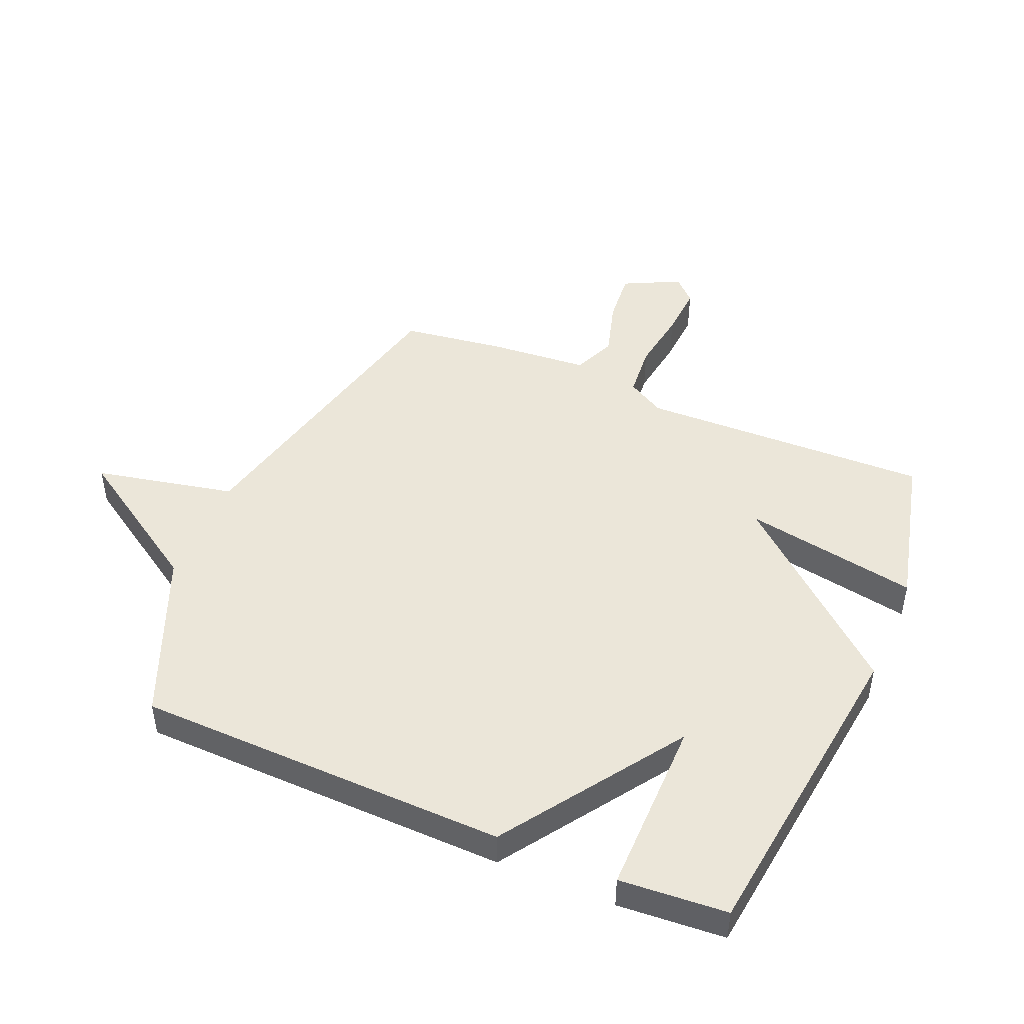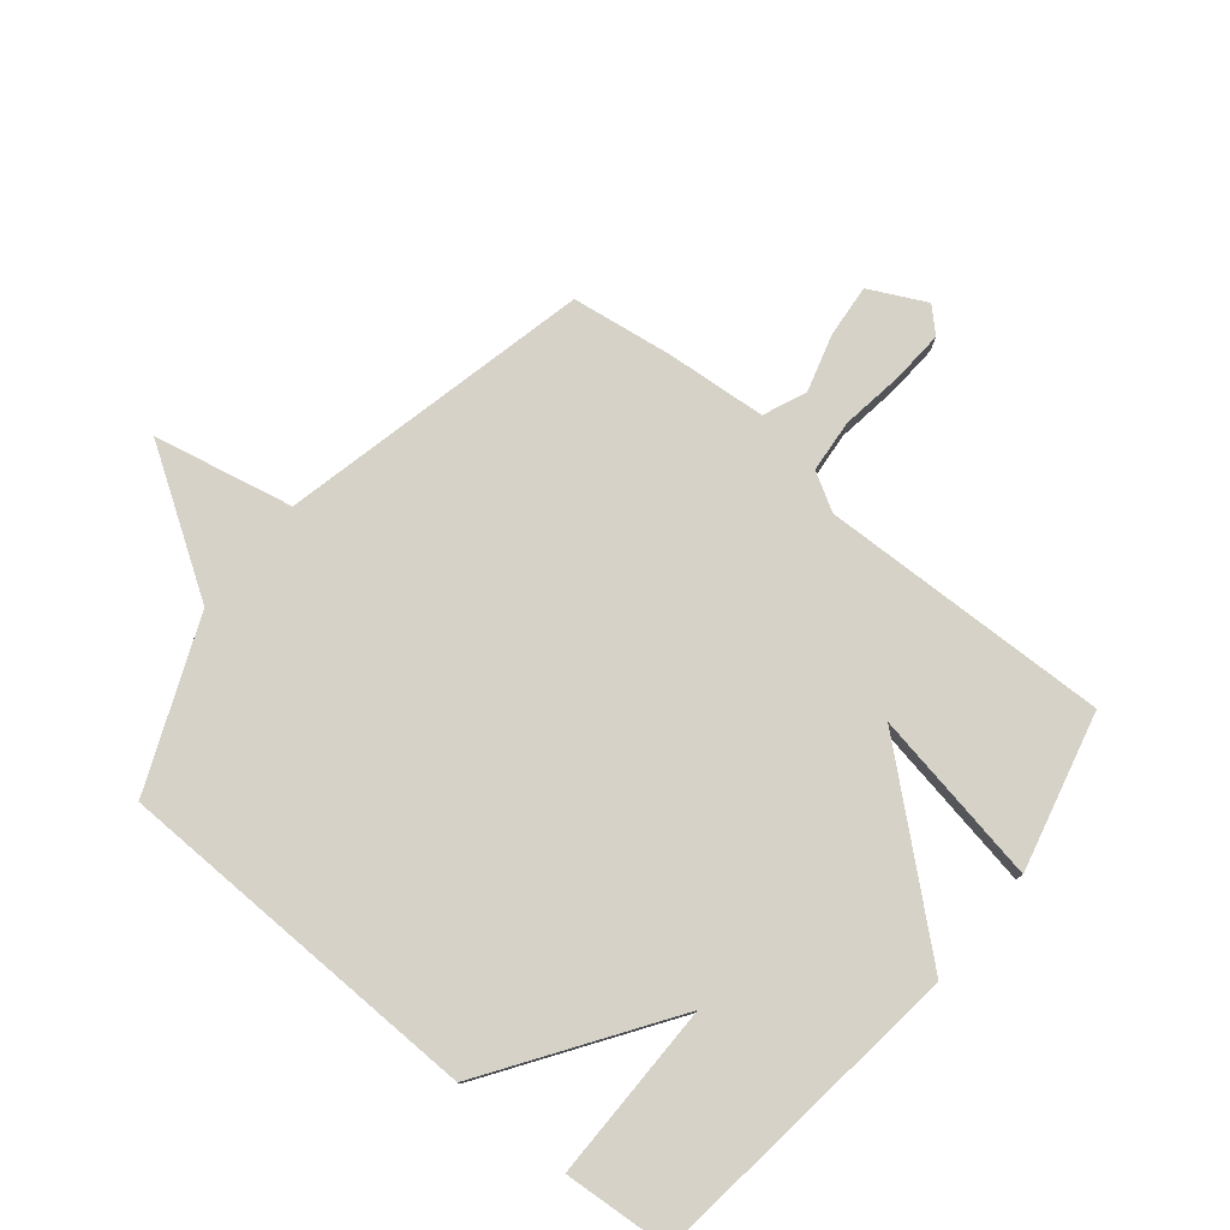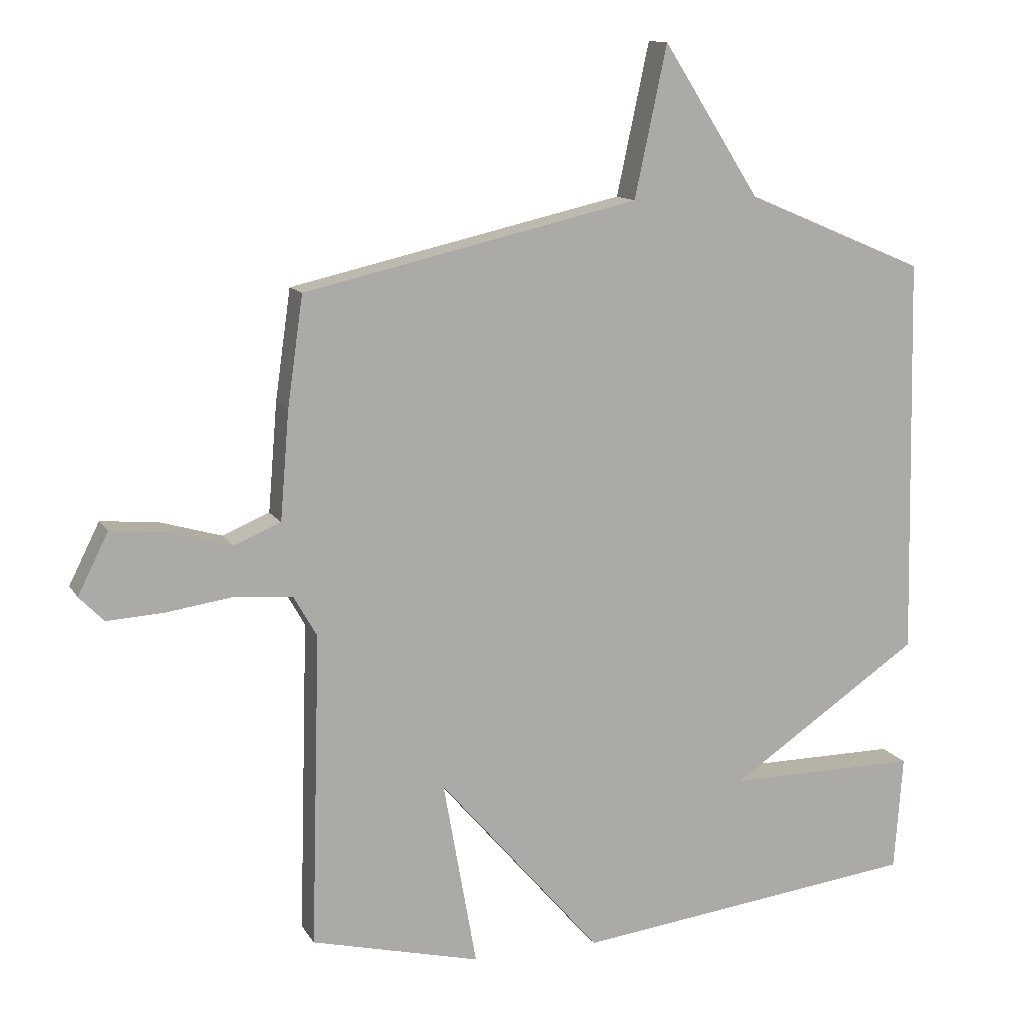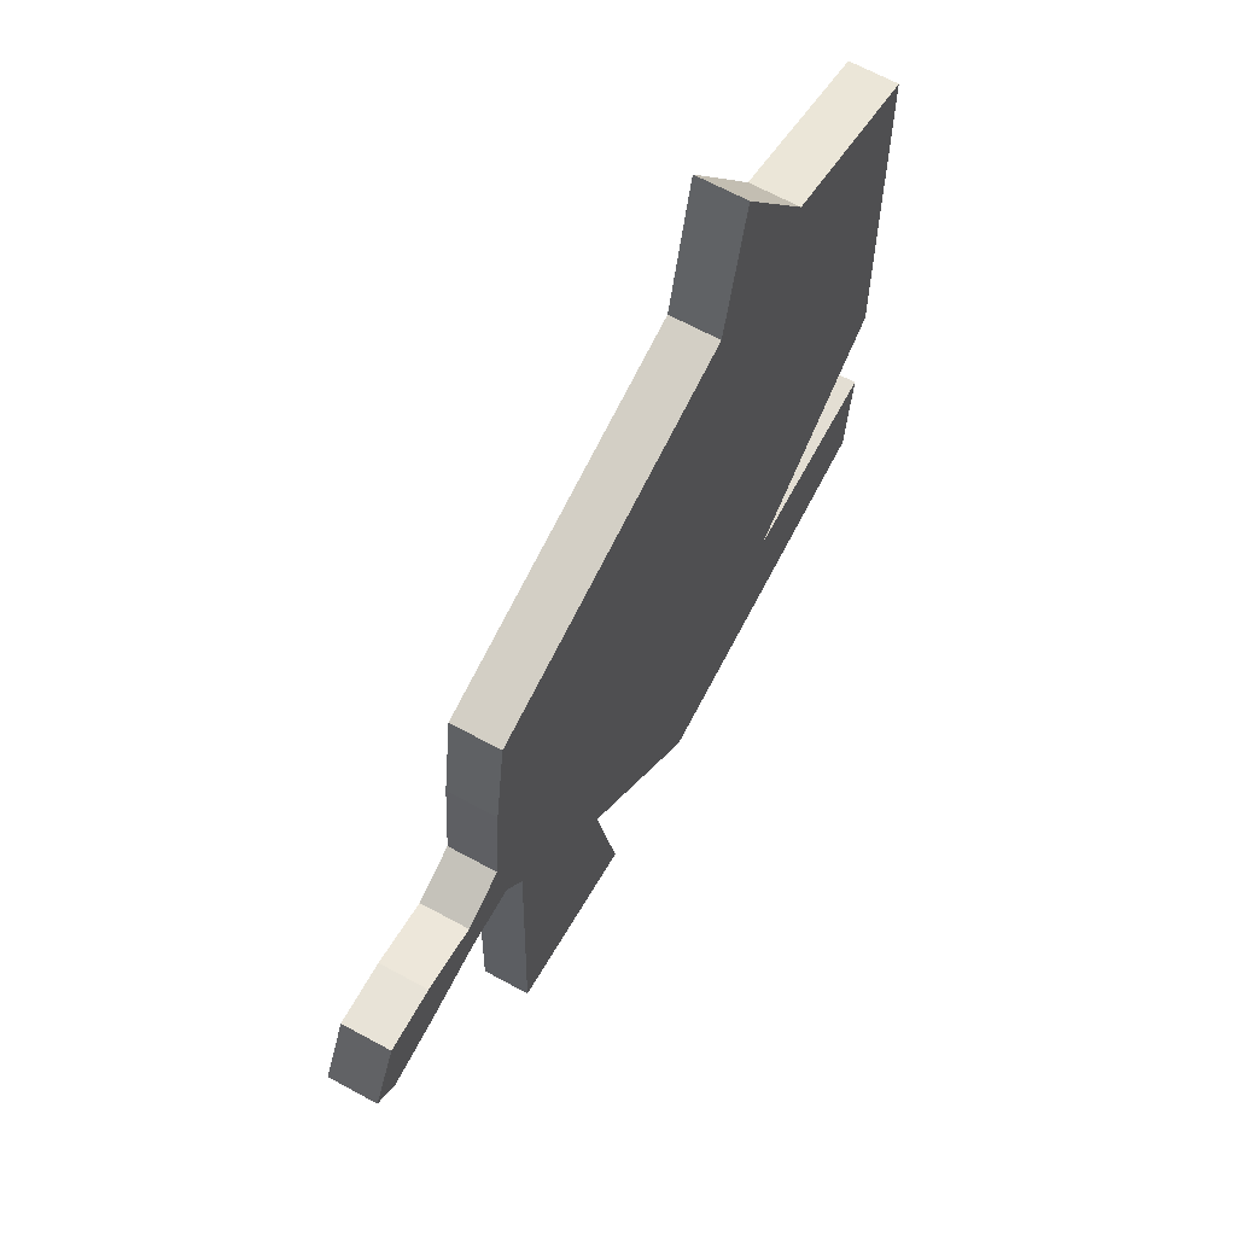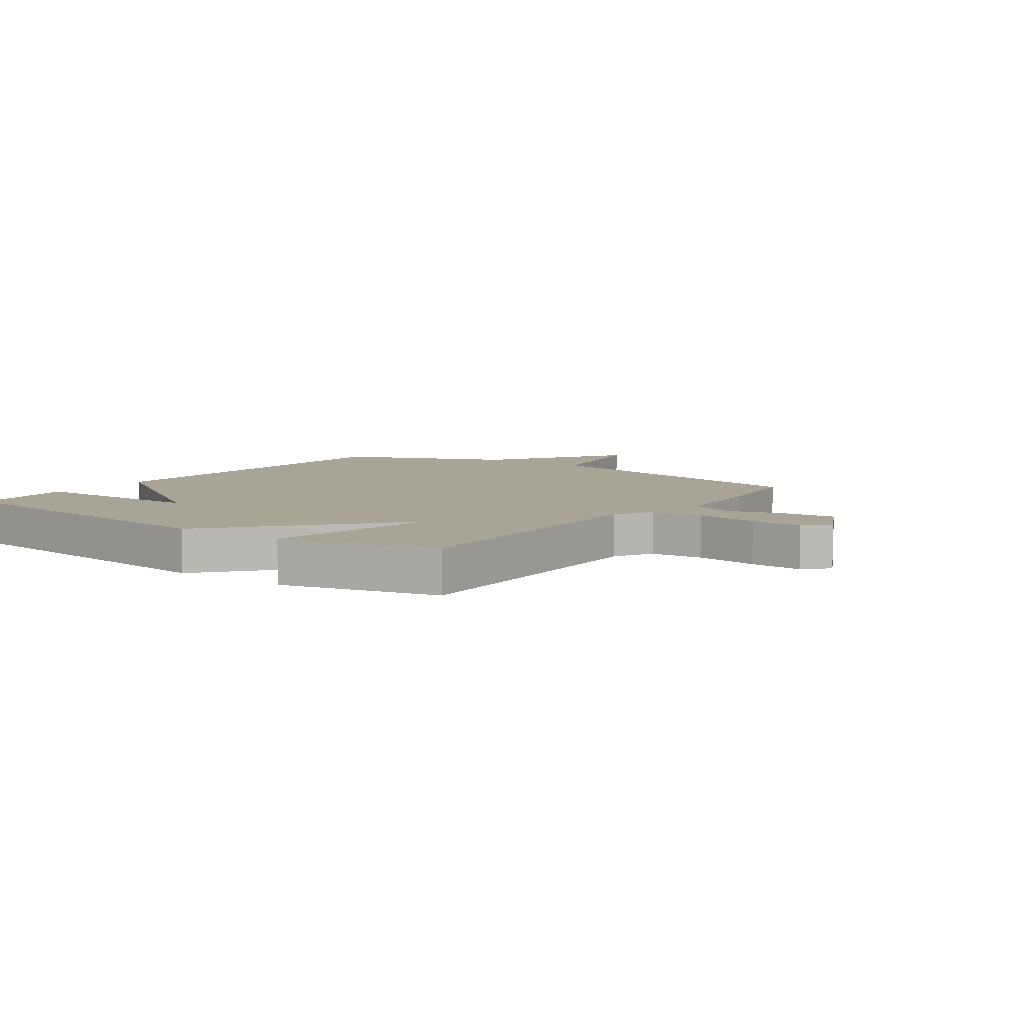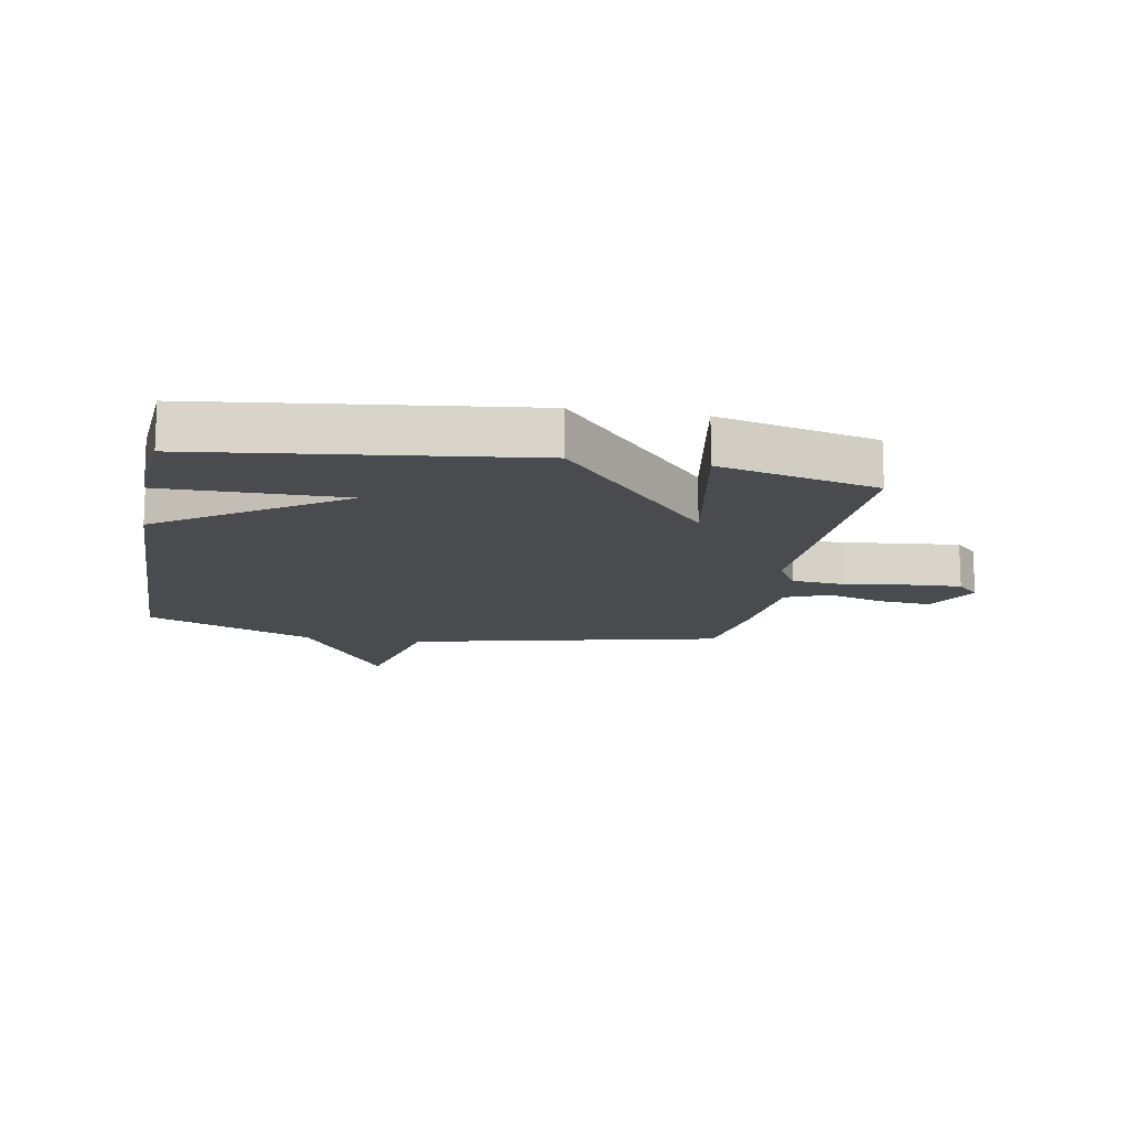
<metadata>
{"format":"obj","ext":"obj","renderer":"f3d","projection":"perspective","resolution":1024,"background":"white","views":[{"elev":46.7,"azim":113.2,"up":"+Y"},{"elev":78.0,"azim":129.4,"up":"+Y"},{"elev":12.2,"azim":-19.9,"up":"+Z"},{"elev":67.1,"azim":-61.5,"up":"+Z"},{"elev":7.0,"azim":-144.3,"up":"+Y"},{"elev":-14.1,"azim":169.8,"up":"+Y"}]}
</metadata>
<code>
v -0.5 0.07 0.5
v 0.02 0.07 0.618
v 0.07 0.07 0.852
v 0.22 0.07 0.618
v 0.5 0.07 0.5
v 0.513 0.07 -0.121
v 0.215 0.07 -0.322
v 0.513 0.07 -0.321
v 0.5 0.07 -0.5
v -0.037 0.07 -0.565
v -0.289 0.07 -0.274
v -0.237 0.07 -0.565
v -0.5 0.07 -0.5
v -0.486 0.07 -0.015
v -0.522 0.07 0.048
v -0.61 0.07 0.056
v -0.715 0.07 0.041
v -0.803 0.07 0.036
v -0.841 0.07 0.075
v -0.794 0.07 0.169
v -0.706 0.07 0.161
v -0.61 0.07 0.133
v -0.538 0.07 0.163
v -0.524 0.07 0.331
v -0.5 0 0.5
v 0.02 0 0.618
v 0.07 0 0.852
v 0.22 0 0.618
v 0.5 0 0.5
v 0.513 0 -0.121
v 0.215 0 -0.322
v 0.513 0 -0.321
v 0.5 0 -0.5
v -0.037 0 -0.565
v -0.289 0 -0.274
v -0.237 0 -0.565
v -0.5 0 -0.5
v -0.486 0 -0.015
v -0.522 0 0.048
v -0.61 0 0.056
v -0.715 0 0.041
v -0.803 0 0.036
v -0.841 0 0.075
v -0.794 0 0.169
v -0.706 0 0.161
v -0.61 0 0.133
v -0.538 0 0.163
v -0.524 0 0.331
f 23 24 1 2
f 20 21 22
f 19 20 22
f 18 19 22
f 17 18 22
f 16 17 22
f 15 16 22 23
f 14 15 23 2
f 11 12 13 14
f 10 11 14 2
f 7 8 9 10
f 4 5 6 7
f 4 7 10
f 3 4 10
f 2 3 10
f 26 25 48 47
f 46 45 44
f 46 44 43
f 46 43 42
f 46 42 41
f 46 41 40
f 47 46 40 39
f 26 47 39 38
f 38 37 36 35
f 26 38 35 34
f 34 33 32 31
f 31 30 29 28
f 34 31 28
f 34 28 27
f 34 27 26
f 1 25 26 2
f 2 26 27 3
f 3 27 28 4
f 4 28 29 5
f 5 29 30 6
f 6 30 31 7
f 7 31 32 8
f 8 32 33 9
f 9 33 34 10
f 10 34 35 11
f 11 35 36 12
f 12 36 37 13
f 13 37 38 14
f 14 38 39 15
f 15 39 40 16
f 16 40 41 17
f 17 41 42 18
f 18 42 43 19
f 19 43 44 20
f 20 44 45 21
f 21 45 46 22
f 22 46 47 23
f 23 47 48 24
f 24 48 25 1

</code>
